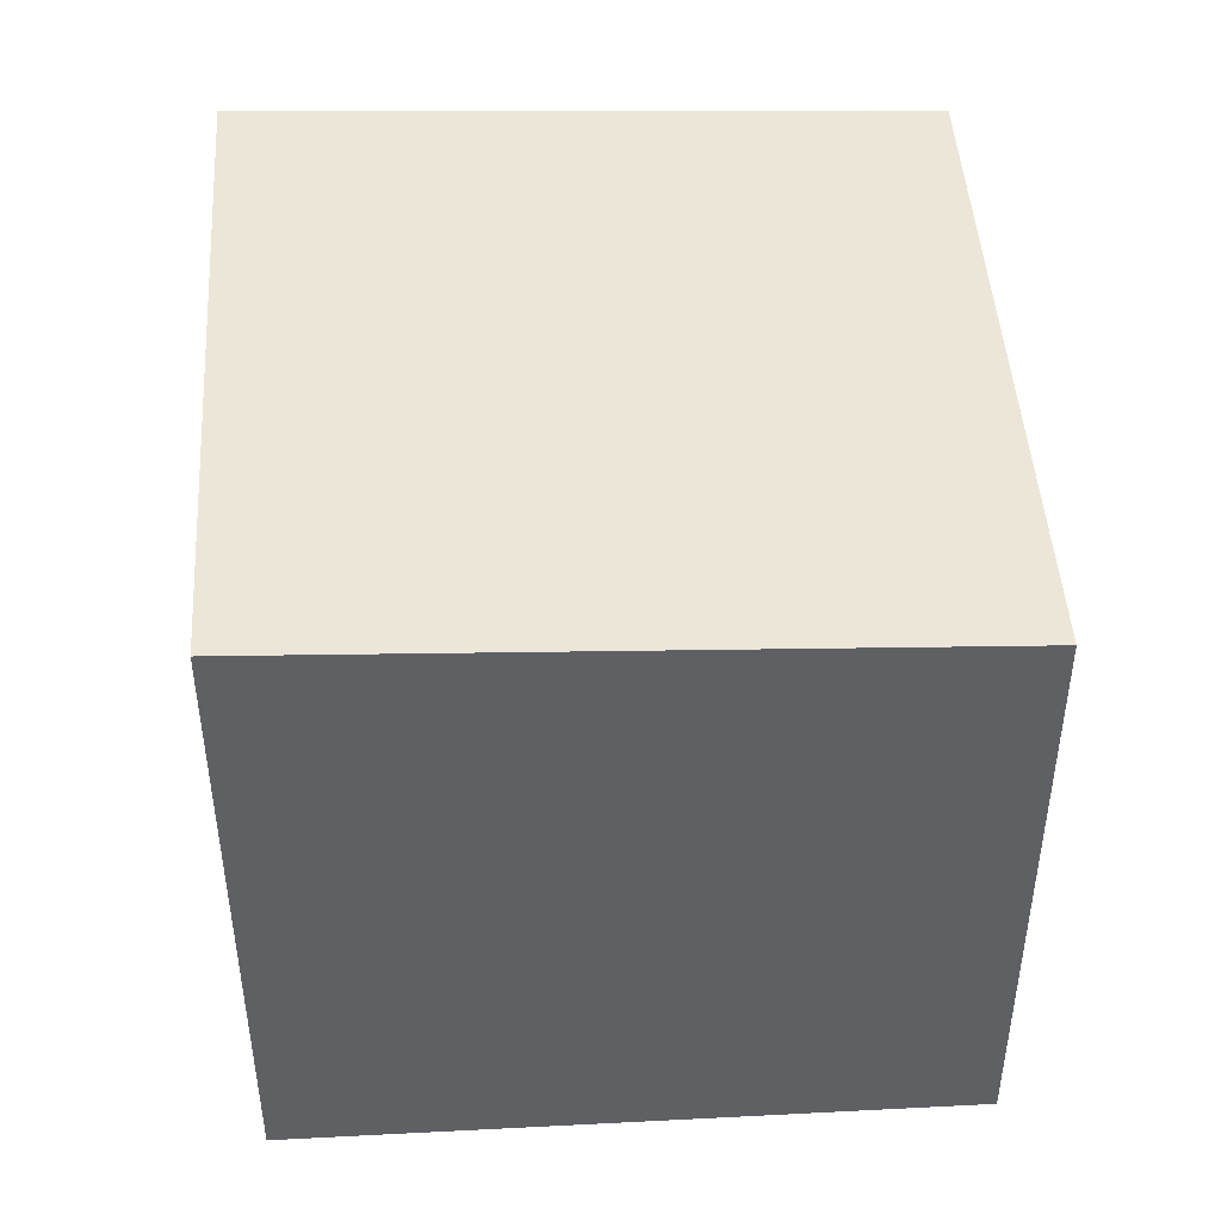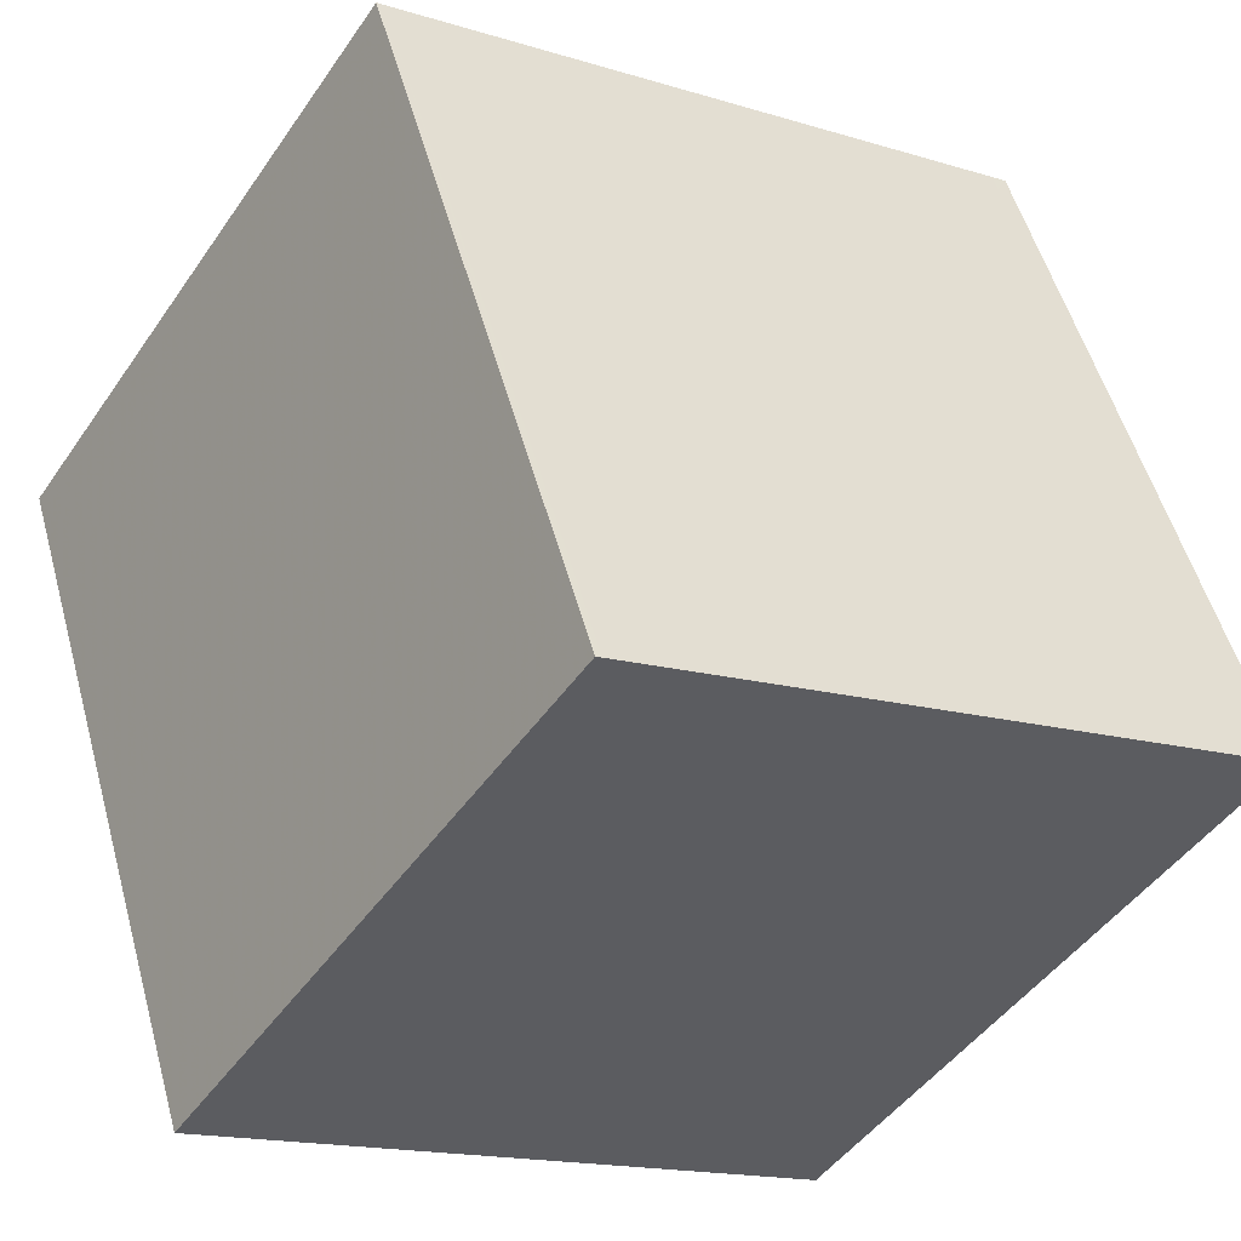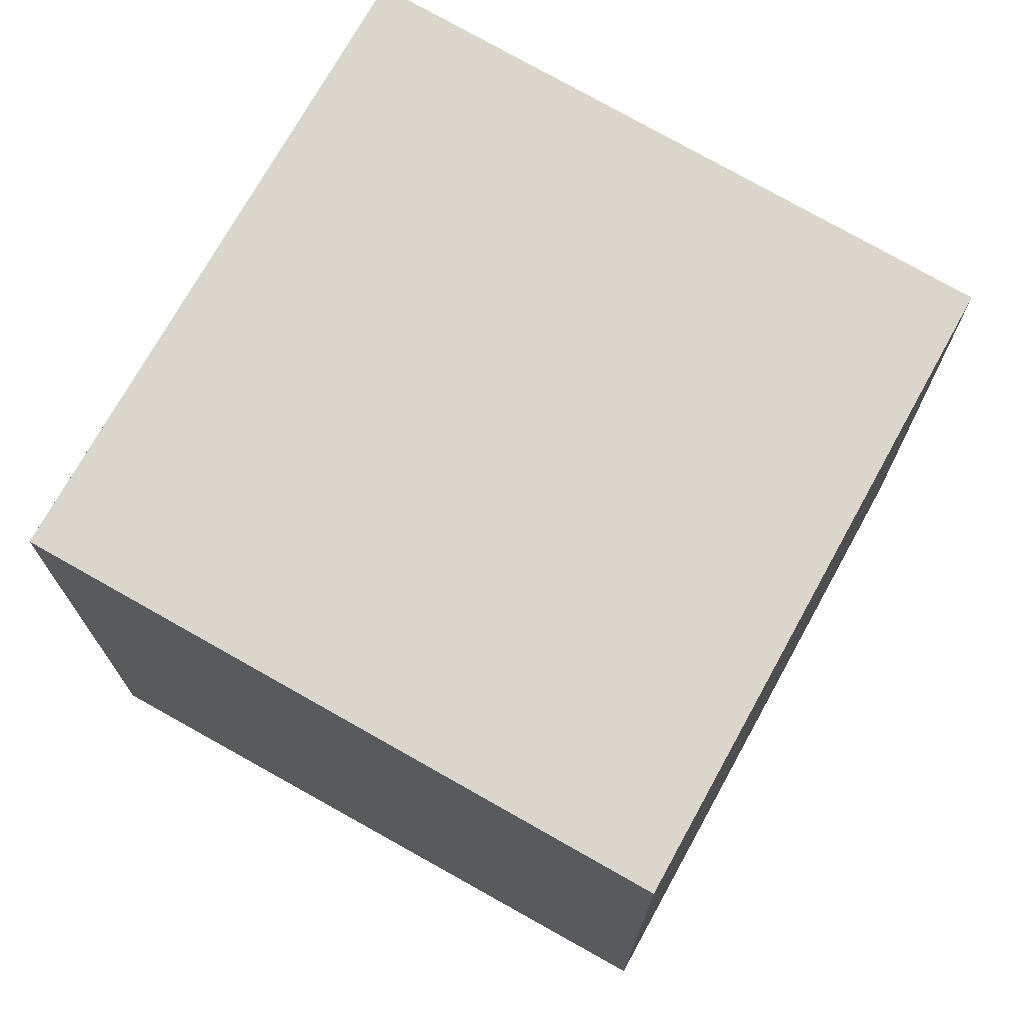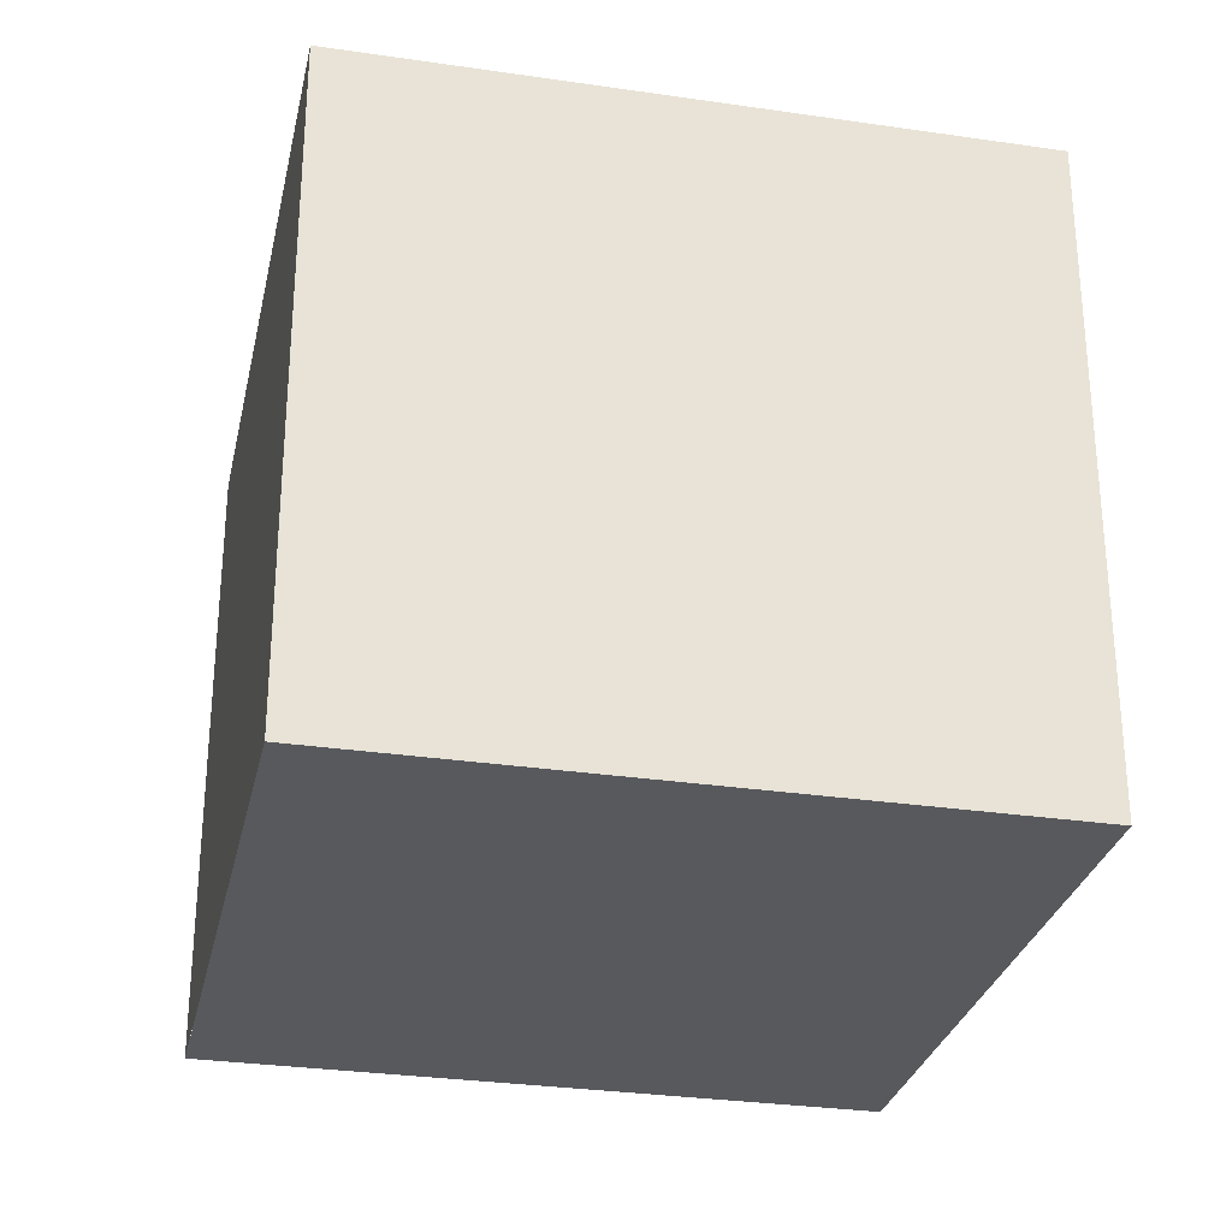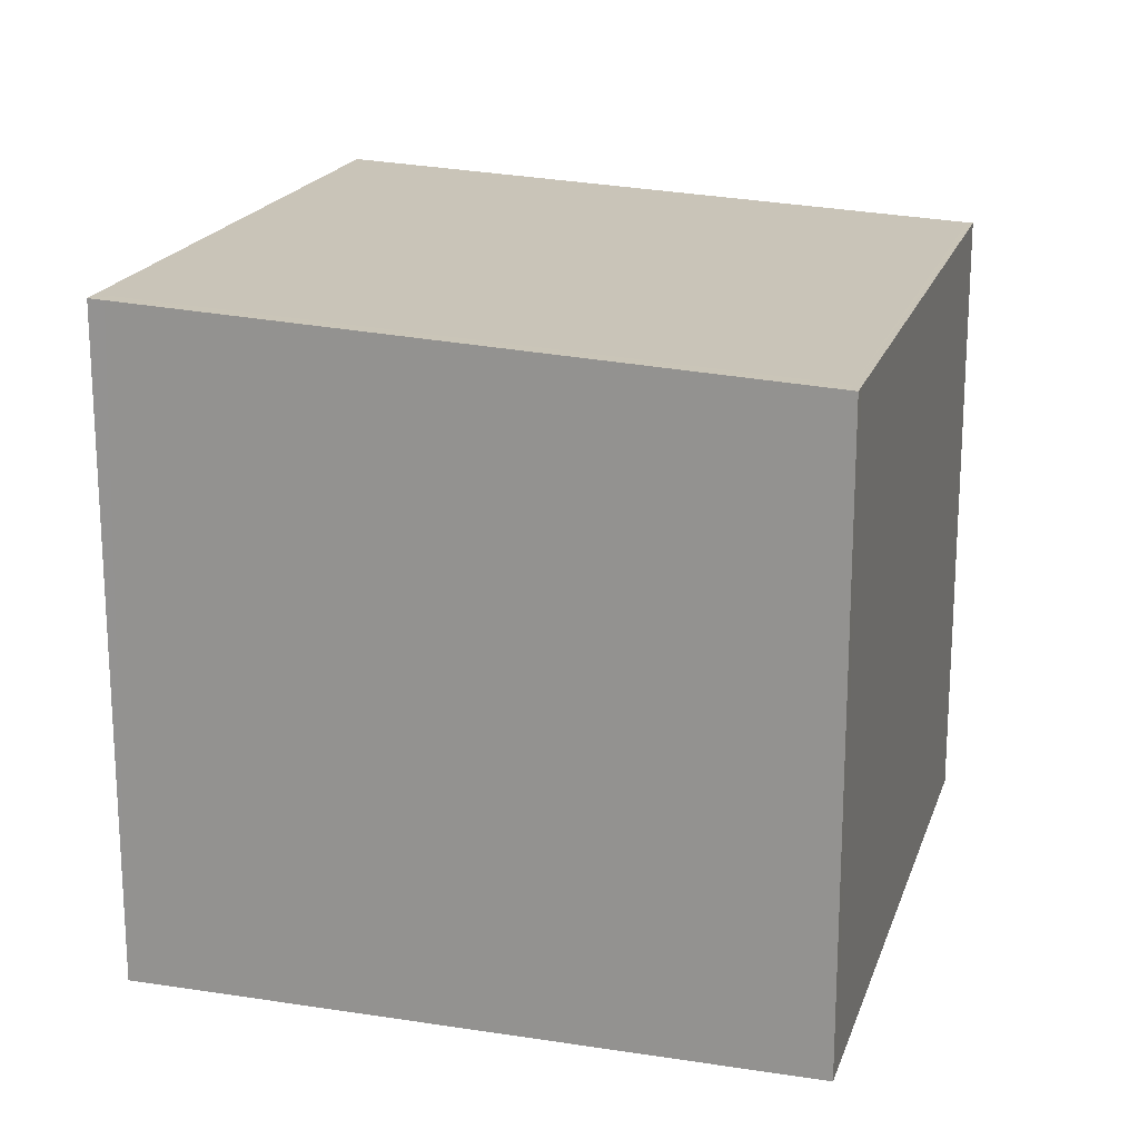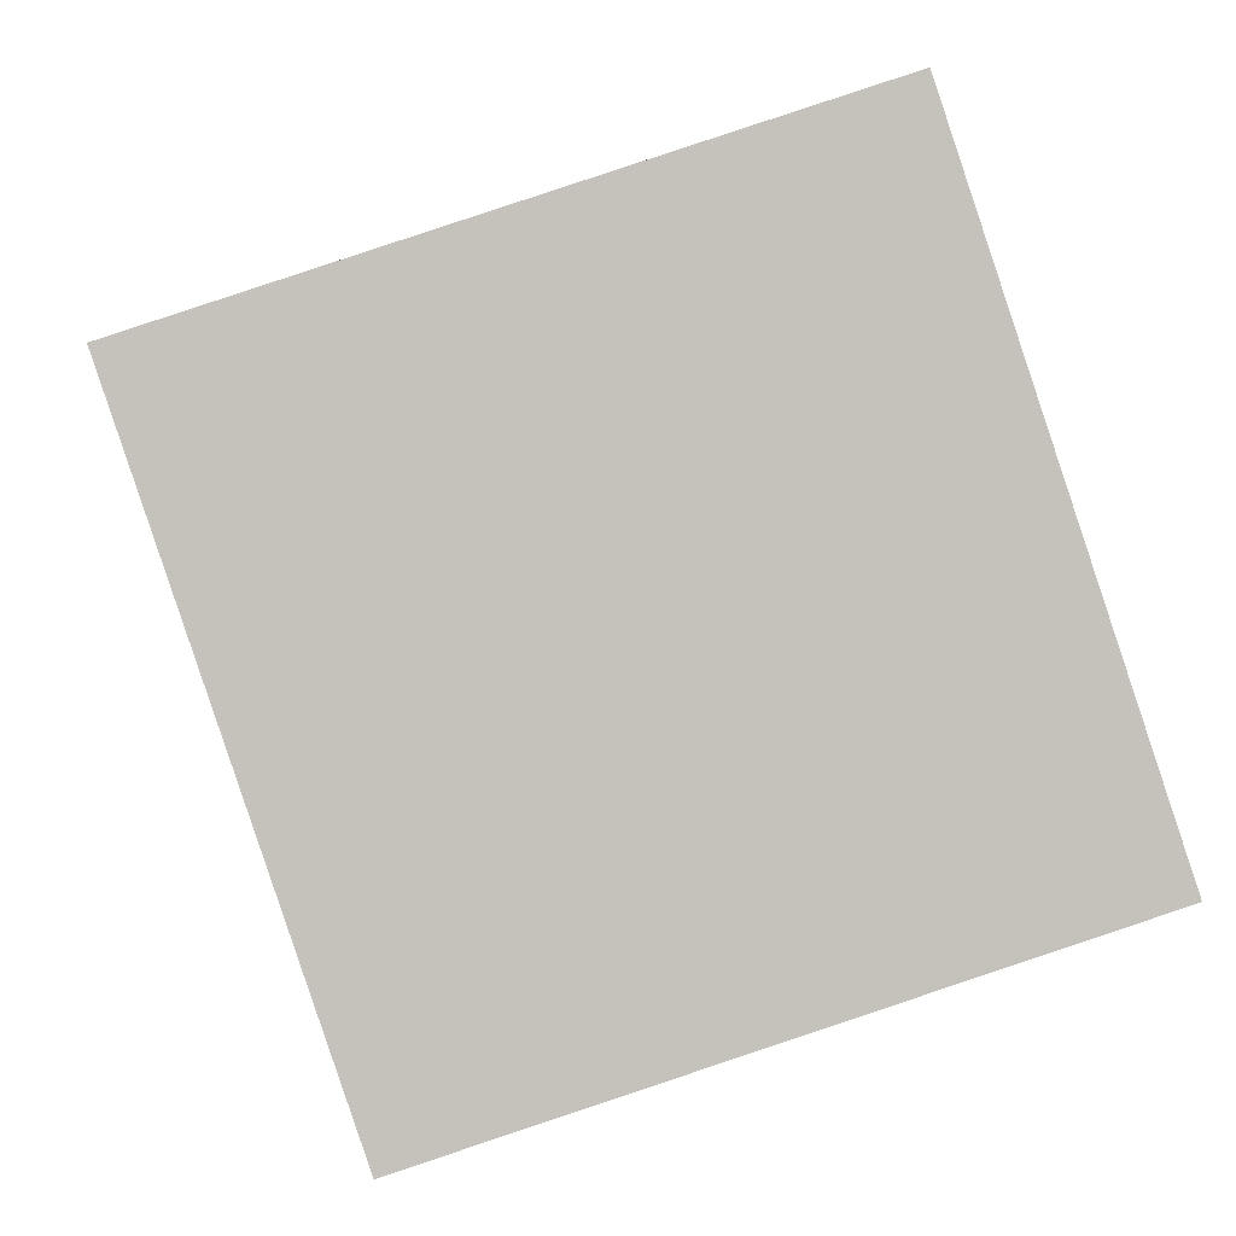
<metadata>
{"format":"obj","ext":"obj","renderer":"f3d","projection":"perspective","resolution":1024,"background":"white","views":[{"elev":46.8,"azim":-165.1,"up":"+Z"},{"elev":-47.0,"azim":-32.8,"up":"+Y"},{"elev":72.9,"azim":-132.5,"up":"+Z"},{"elev":-29.1,"azim":96.0,"up":"+Z"},{"elev":19.4,"azim":-145.6,"up":"+Z"},{"elev":1.0,"azim":-4.5,"up":"+Y"}]}
</metadata>
<code>
v -15.02 -2715 3.25
v -11.7 -2714 3.41
v -10.59 -2717 3.397
v -13.9 -2718 3.237
v -11.78 -2714 3.406
v -10.67 -2717 3.393
v -14.98 -2715 3.252
v -13.87 -2718 3.239
v -11.76 -2714 3.406
v -14.95 -2715 3.252
v -14.99 -2715 3.25
v -13.88 -2718 3.239
v -10.68 -2717 3.393
v -13.9 -2718 3.237
v -11.68 -2714 3.41
v -10.6 -2717 3.397
v -14.98 -2715 3.252
v -15.02 -2715 3.25
v -15.02 -2715 0
v -14.98 -2715 0
v -11.68 -2714 3.41
v -11.7 -2714 3.41
v -11.7 -2714 -4.441e-16
v -11.68 -2714 0
v -10.67 -2717 3.393
v -10.59 -2717 3.397
v -10.59 -2717 0
v -10.67 -2717 0
v -13.9 -2718 3.237
v -13.9 -2718 3.237
v -13.9 -2718 0
v -13.9 -2718 0
v -11.7 -2714 3.41
v -11.78 -2714 3.406
v -11.78 -2714 0
v -11.7 -2714 -4.441e-16
v -13.87 -2718 3.239
v -10.67 -2717 3.393
v -10.67 -2717 0
v -13.87 -2718 0
v -11.78 -2714 3.406
v -14.98 -2715 3.252
v -14.98 -2715 0
v -11.78 -2714 0
v -13.9 -2718 3.237
v -13.87 -2718 3.239
v -13.87 -2718 0
v -13.9 -2718 0
v -15.02 -2715 3.25
v -14.99 -2715 3.25
v -14.99 -2715 0
v -15.02 -2715 0
v -14.99 -2715 3.25
v -13.9 -2718 3.237
v -13.9 -2718 0
v -14.99 -2715 0
v -10.6 -2717 3.397
v -11.68 -2714 3.41
v -11.68 -2714 0
v -10.6 -2717 0
v -10.59 -2717 3.397
v -10.6 -2717 3.397
v -10.6 -2717 0
v -10.59 -2717 0
v -15.02 -2715 0
v -11.7 -2714 0
v -10.59 -2717 0
v -13.9 -2718 0
f 11 1 7 10
f 9 5 2 15
f 10 7 5 9
f 13 6 8 12
f 12 8 4 14
f 12 10 9 13
f 14 11 10 12
f 16 3 6 13
f 13 9 15 16
f 18 19 20 17
f 22 23 24 21
f 26 27 28 25
f 30 31 32 29
f 34 35 36 33
f 38 39 40 37
f 42 43 44 41
f 46 47 48 45
f 50 51 52 49
f 54 55 56 53
f 58 59 60 57
f 62 63 64 61
f 66 67 68 65

</code>
